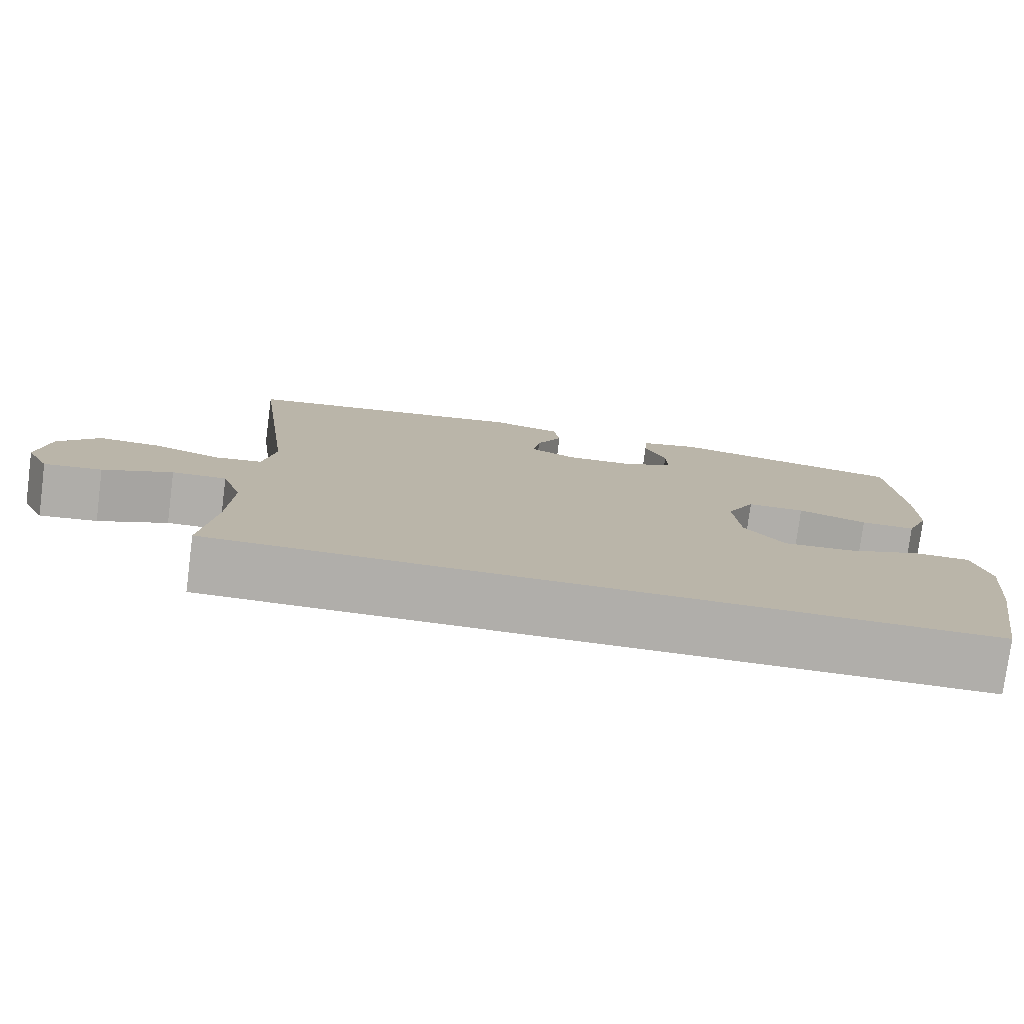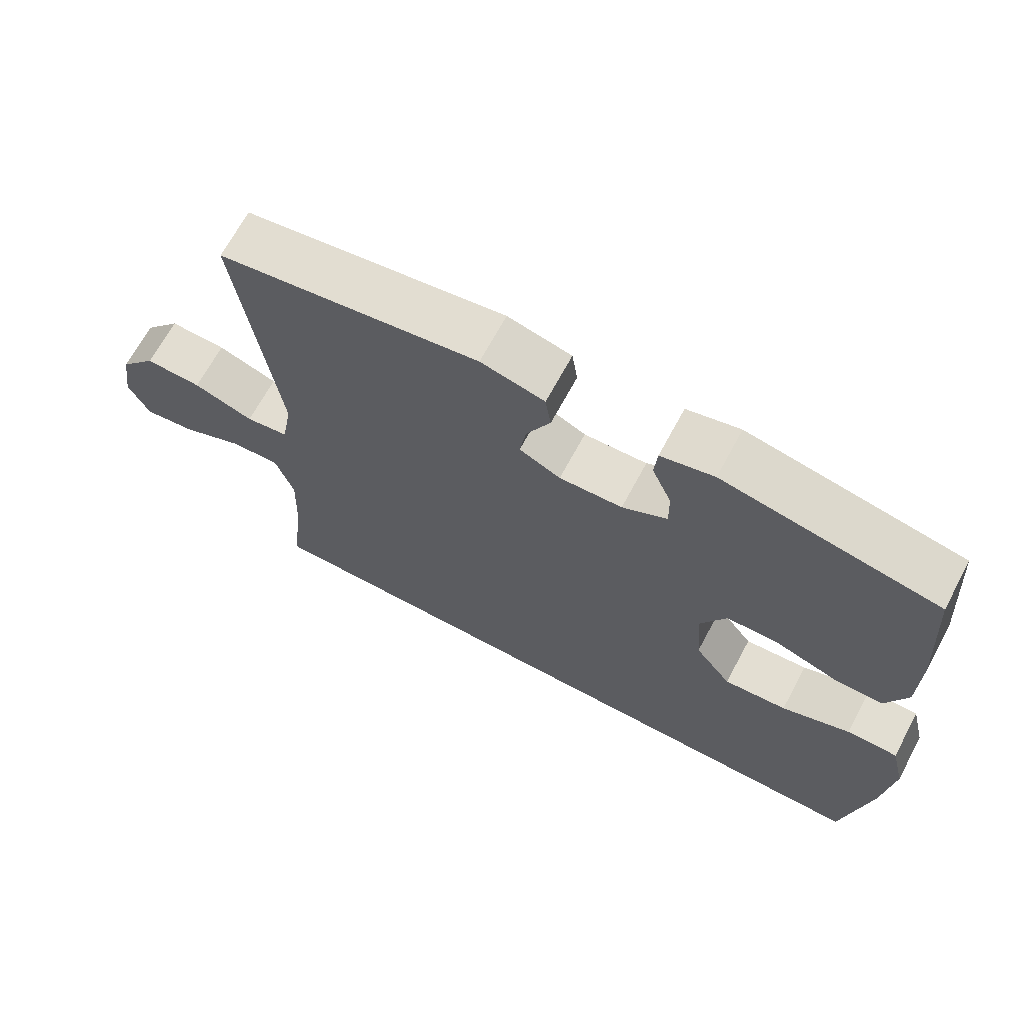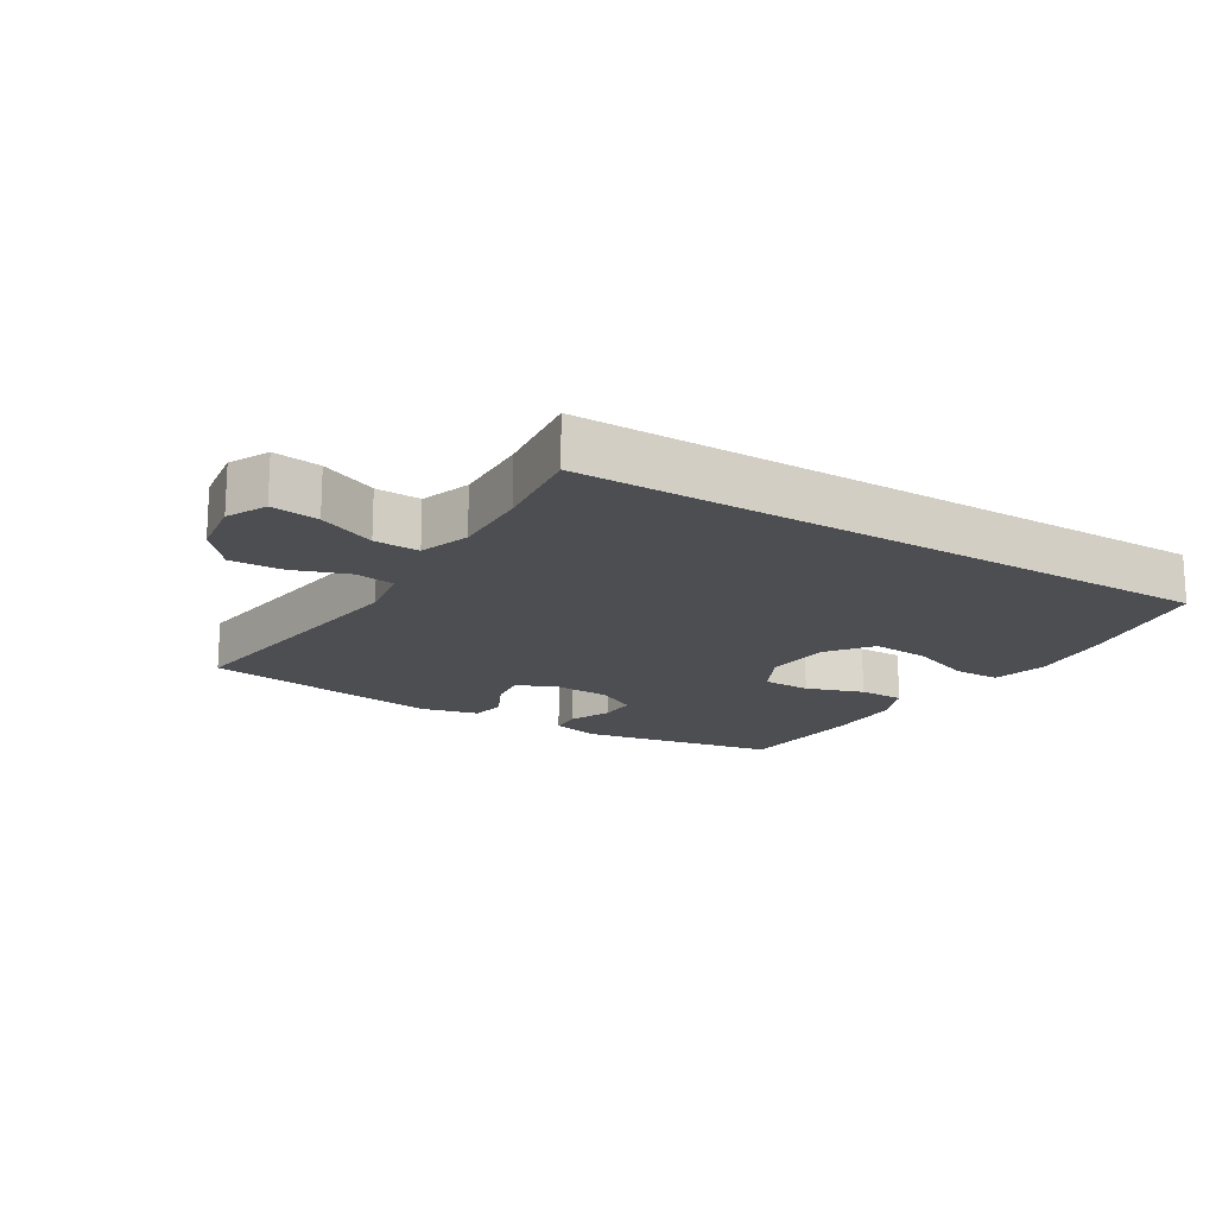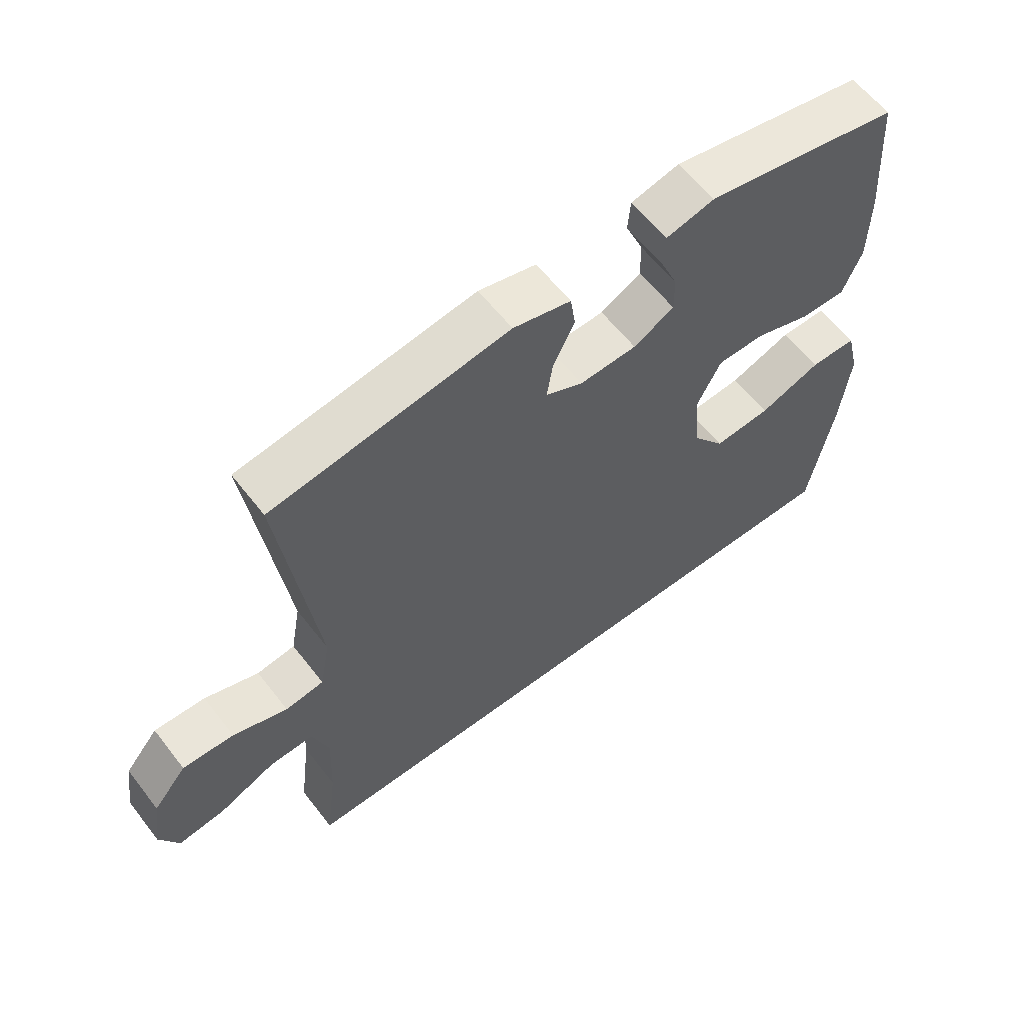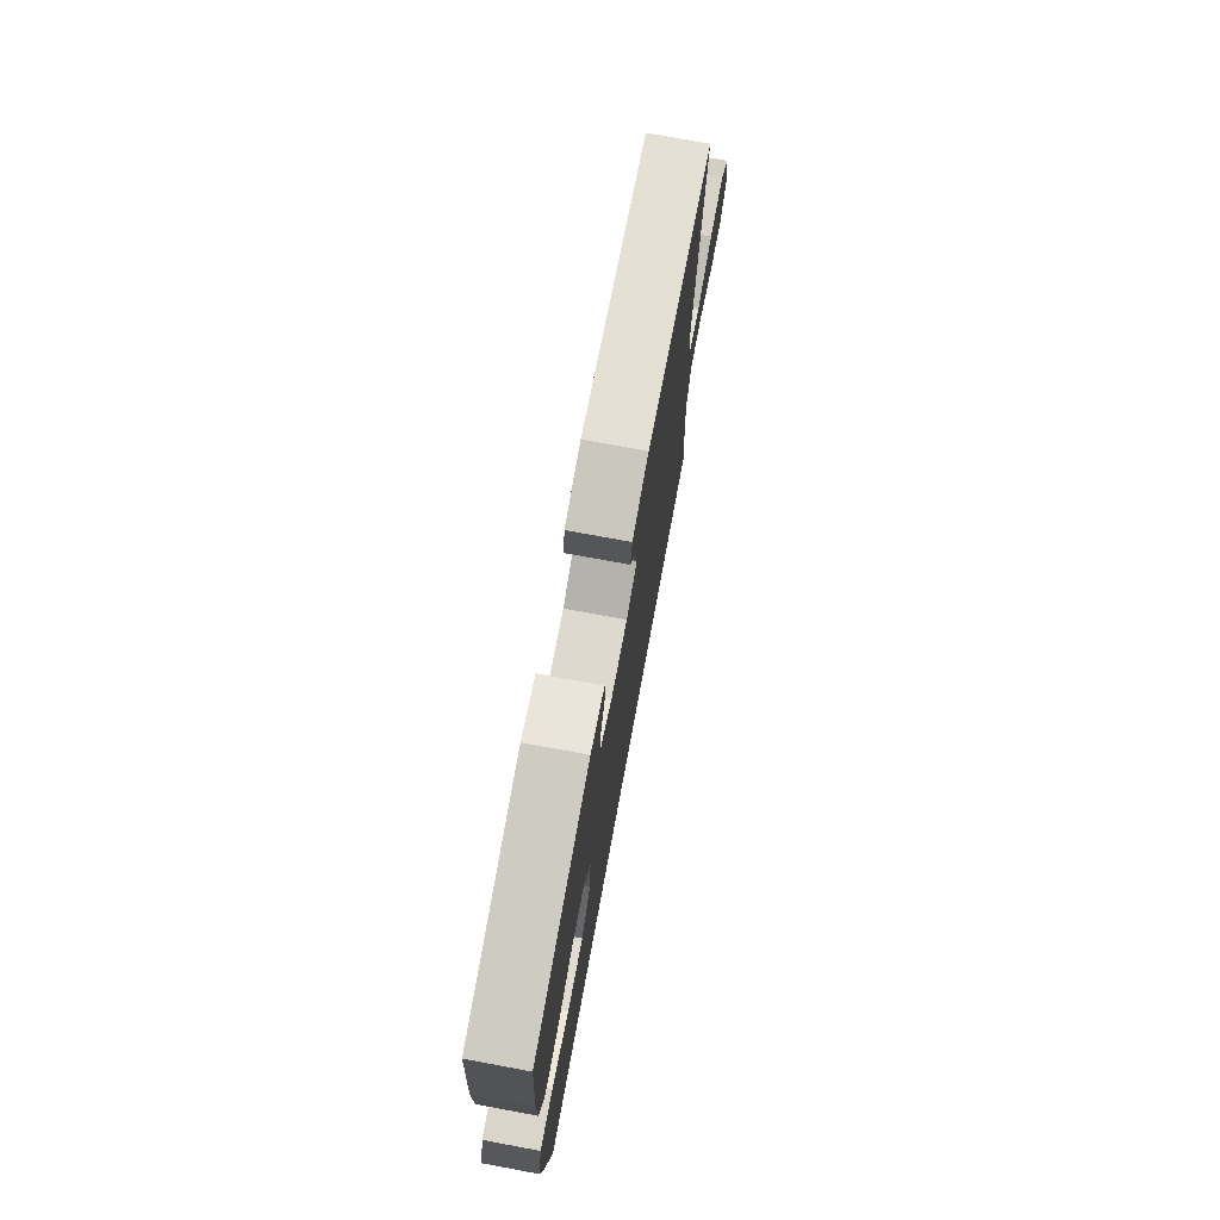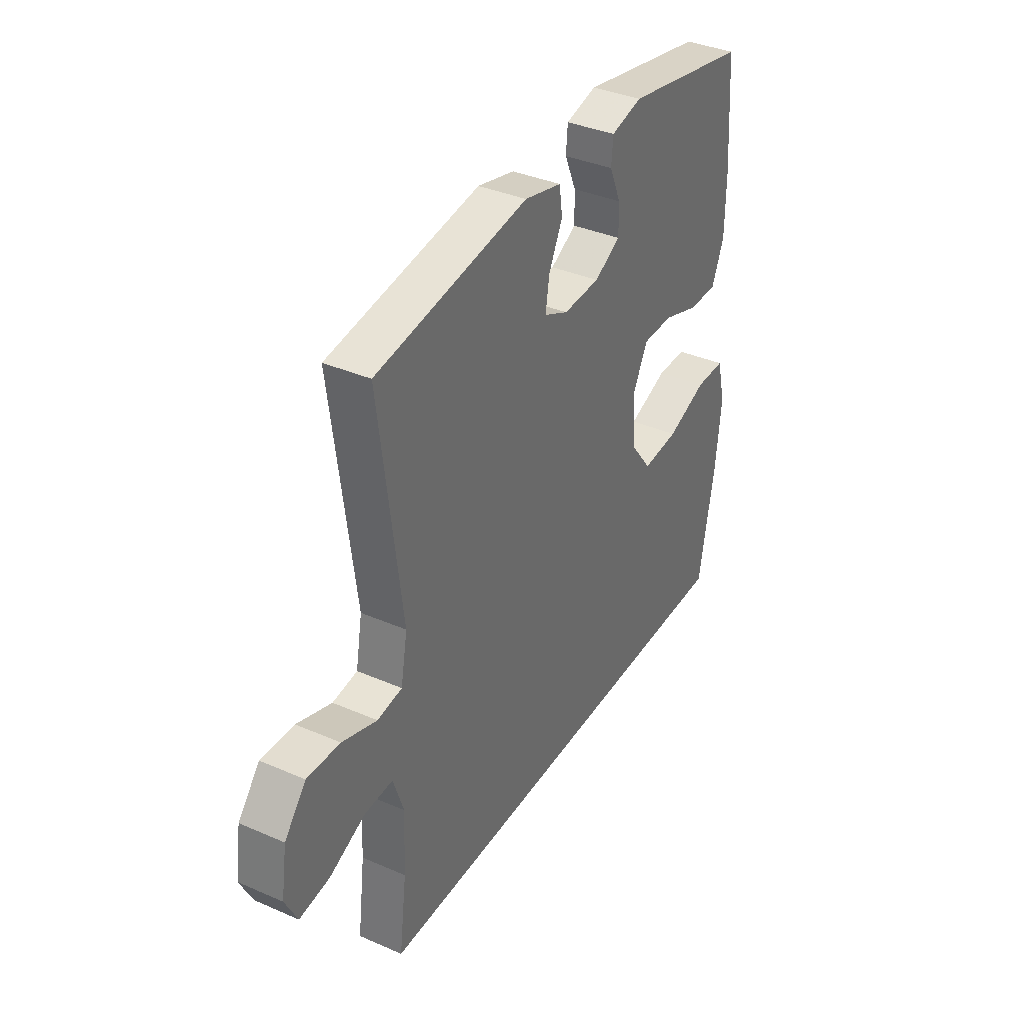
<metadata>
{"format":"obj","ext":"obj","renderer":"f3d","projection":"perspective","resolution":1024,"background":"white","views":[{"elev":-77.9,"azim":172.6,"up":"+Z"},{"elev":67.9,"azim":-151.7,"up":"+Z"},{"elev":-17.1,"azim":148.4,"up":"+Y"},{"elev":60.4,"azim":142.3,"up":"+Z"},{"elev":74.4,"azim":-79.5,"up":"+Z"},{"elev":37.0,"azim":119.3,"up":"+Z"}]}
</metadata>
<code>
v -0.502 0.07 -0.5
v -0.54 0.07 -0.288
v -0.554 0.07 -0.155
v -0.533 0.07 -0.069
v -0.46 0.07 -0.069
v -0.362 0.07 -0.106
v -0.272 0.07 -0.113
v -0.22 0.07 -0.044
v -0.212 0.07 0.059
v -0.249 0.07 0.132
v -0.324 0.07 0.133
v -0.413 0.07 0.103
v -0.484 0.07 0.103
v -0.514 0.07 0.176
v -0.515 0.07 0.292
v -0.5 0.07 0.5
v -0.193 0.07 0.558
v -0.117 0.07 0.539
v -0.113 0.07 0.489
v -0.141 0.07 0.424
v -0.142 0.07 0.365
v -0.078 0.07 0.33
v 0.012 0.07 0.326
v 0.071 0.07 0.354
v 0.062 0.07 0.413
v 0.028 0.07 0.482
v 0.036 0.07 0.536
v 0.127 0.07 0.558
v 0.5 0.07 0.5
v 0.445 0.07 0.076
v 0.461 0.07 -0.013
v 0.522 0.07 -0.022
v 0.608 0.07 0.008
v 0.689 0.07 0.011
v 0.742 0.07 -0.053
v 0.756 0.07 -0.146
v 0.726 0.07 -0.207
v 0.652 0.07 -0.197
v 0.563 0.07 -0.157
v 0.493 0.07 -0.154
v 0.467 0.07 -0.232
v 0.472 0.07 -0.355
v 0.49 0.07 -0.5
v -0.502 0 -0.5
v -0.54 0 -0.288
v -0.554 0 -0.155
v -0.533 0 -0.069
v -0.46 0 -0.069
v -0.362 0 -0.106
v -0.272 0 -0.113
v -0.22 0 -0.044
v -0.212 0 0.059
v -0.249 0 0.132
v -0.324 0 0.133
v -0.413 0 0.103
v -0.484 0 0.103
v -0.514 0 0.176
v -0.515 0 0.292
v -0.5 0 0.5
v -0.193 0 0.558
v -0.117 0 0.539
v -0.113 0 0.489
v -0.141 0 0.424
v -0.142 0 0.365
v -0.078 0 0.33
v 0.012 0 0.326
v 0.071 0 0.354
v 0.062 0 0.413
v 0.028 0 0.482
v 0.036 0 0.536
v 0.127 0 0.558
v 0.5 0 0.5
v 0.445 0 0.076
v 0.461 0 -0.013
v 0.522 0 -0.022
v 0.608 0 0.008
v 0.689 0 0.011
v 0.742 0 -0.053
v 0.756 0 -0.146
v 0.726 0 -0.207
v 0.652 0 -0.197
v 0.563 0 -0.157
v 0.493 0 -0.154
v 0.467 0 -0.232
v 0.472 0 -0.355
v 0.49 0 -0.5
f 2 3 4
f 1 2 4
f 43 1 4
f 42 43 4
f 37 38 39
f 36 37 39
f 35 36 39
f 34 35 39
f 33 34 39
f 32 33 39
f 31 32 39 40
f 28 29 30
f 27 28 30
f 26 27 30
f 25 26 30
f 24 25 30 31
f 31 40 41
f 24 31 41
f 23 24 41
f 18 19 20
f 17 18 20
f 16 17 20
f 15 16 20
f 14 15 20
f 13 14 20
f 12 13 20
f 11 12 20
f 10 11 20 21
f 9 10 21 22
f 4 5 6
f 42 4 6
f 42 6 7
f 23 41 42
f 22 23 42
f 9 22 42
f 8 9 42
f 7 8 42
f 47 46 45
f 47 45 44
f 47 44 86
f 47 86 85
f 82 81 80
f 82 80 79
f 82 79 78
f 82 78 77
f 82 77 76
f 82 76 75
f 83 82 75 74
f 73 72 71
f 73 71 70
f 73 70 69
f 73 69 68
f 74 73 68 67
f 84 83 74
f 84 74 67
f 84 67 66
f 63 62 61
f 63 61 60
f 63 60 59
f 63 59 58
f 63 58 57
f 63 57 56
f 63 56 55
f 63 55 54
f 64 63 54 53
f 65 64 53 52
f 49 48 47
f 49 47 85
f 50 49 85
f 85 84 66
f 85 66 65
f 85 65 52
f 85 52 51
f 85 51 50
f 1 44 45 2
f 2 45 46 3
f 3 46 47 4
f 4 47 48 5
f 5 48 49 6
f 6 49 50 7
f 7 50 51 8
f 8 51 52 9
f 9 52 53 10
f 10 53 54 11
f 11 54 55 12
f 12 55 56 13
f 13 56 57 14
f 14 57 58 15
f 15 58 59 16
f 16 59 60 17
f 17 60 61 18
f 18 61 62 19
f 19 62 63 20
f 20 63 64 21
f 21 64 65 22
f 22 65 66 23
f 23 66 67 24
f 24 67 68 25
f 25 68 69 26
f 26 69 70 27
f 27 70 71 28
f 28 71 72 29
f 29 72 73 30
f 30 73 74 31
f 31 74 75 32
f 32 75 76 33
f 33 76 77 34
f 34 77 78 35
f 35 78 79 36
f 36 79 80 37
f 37 80 81 38
f 38 81 82 39
f 39 82 83 40
f 40 83 84 41
f 41 84 85 42
f 42 85 86 43
f 43 86 44 1

</code>
